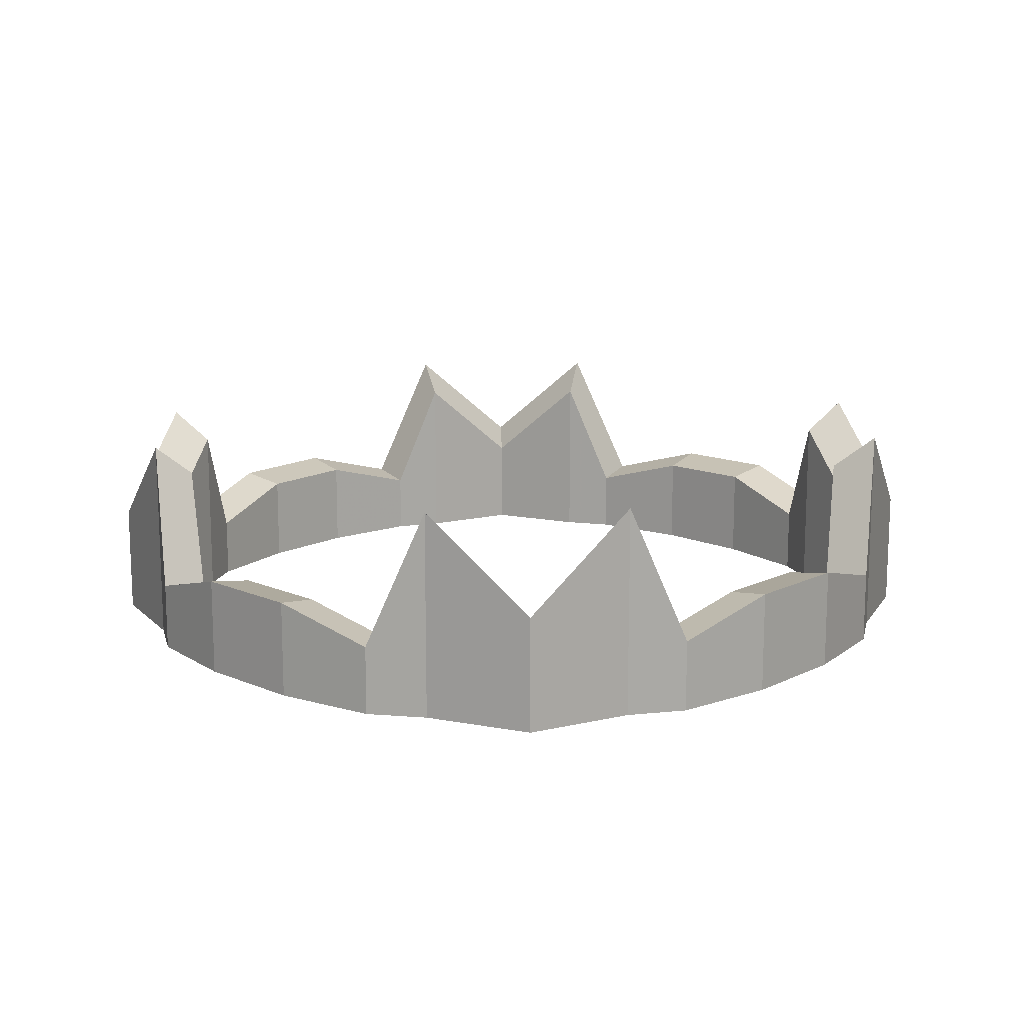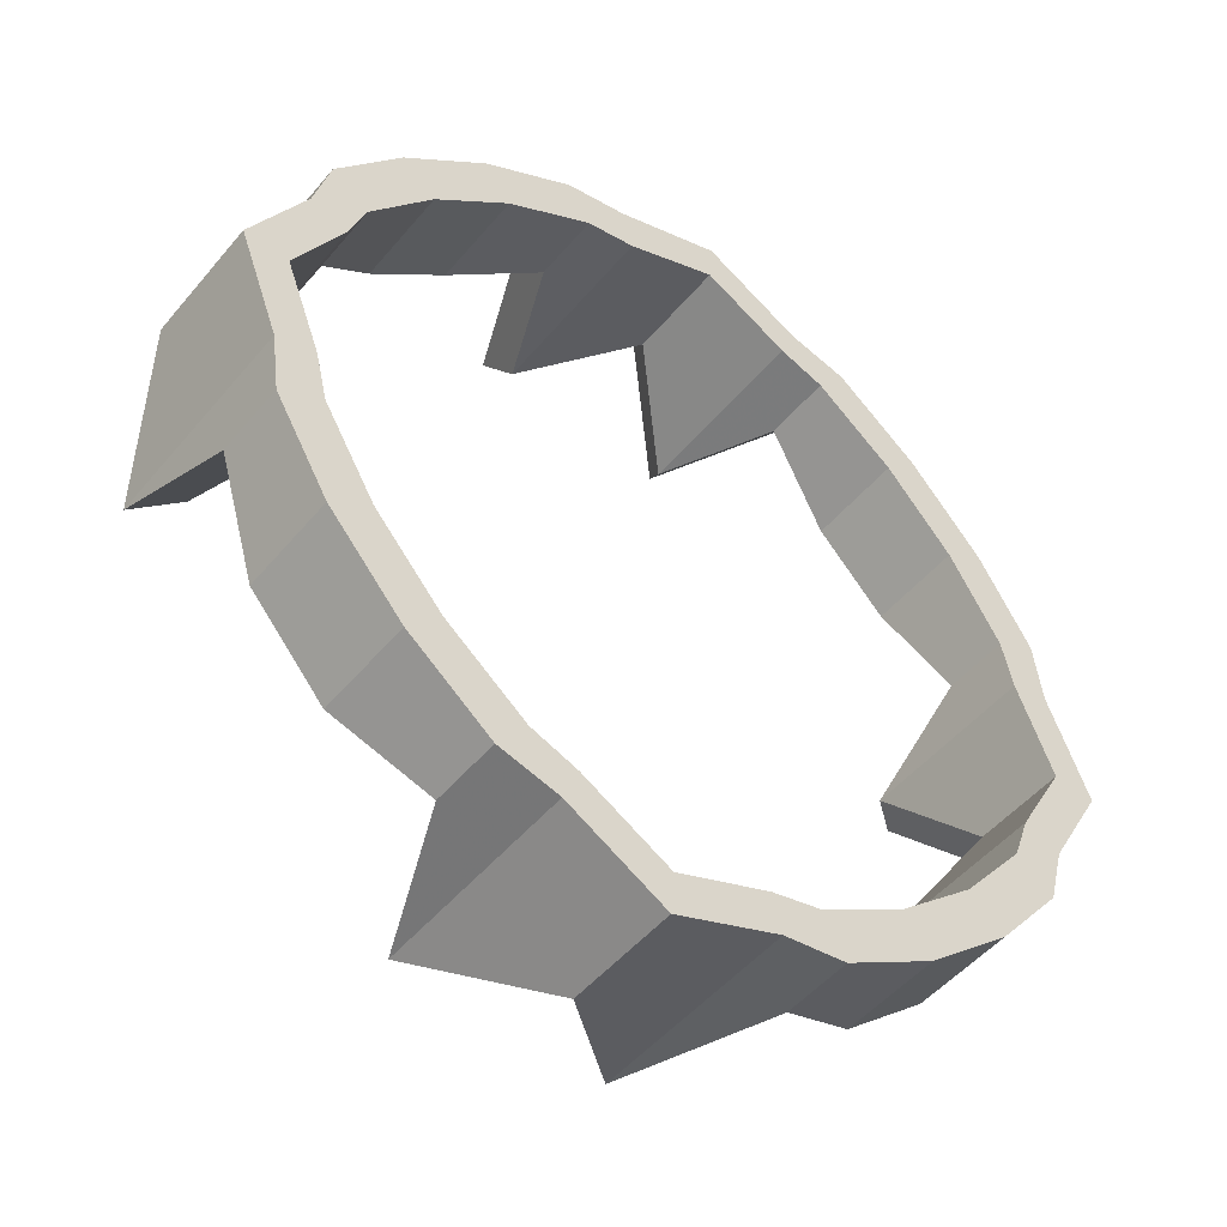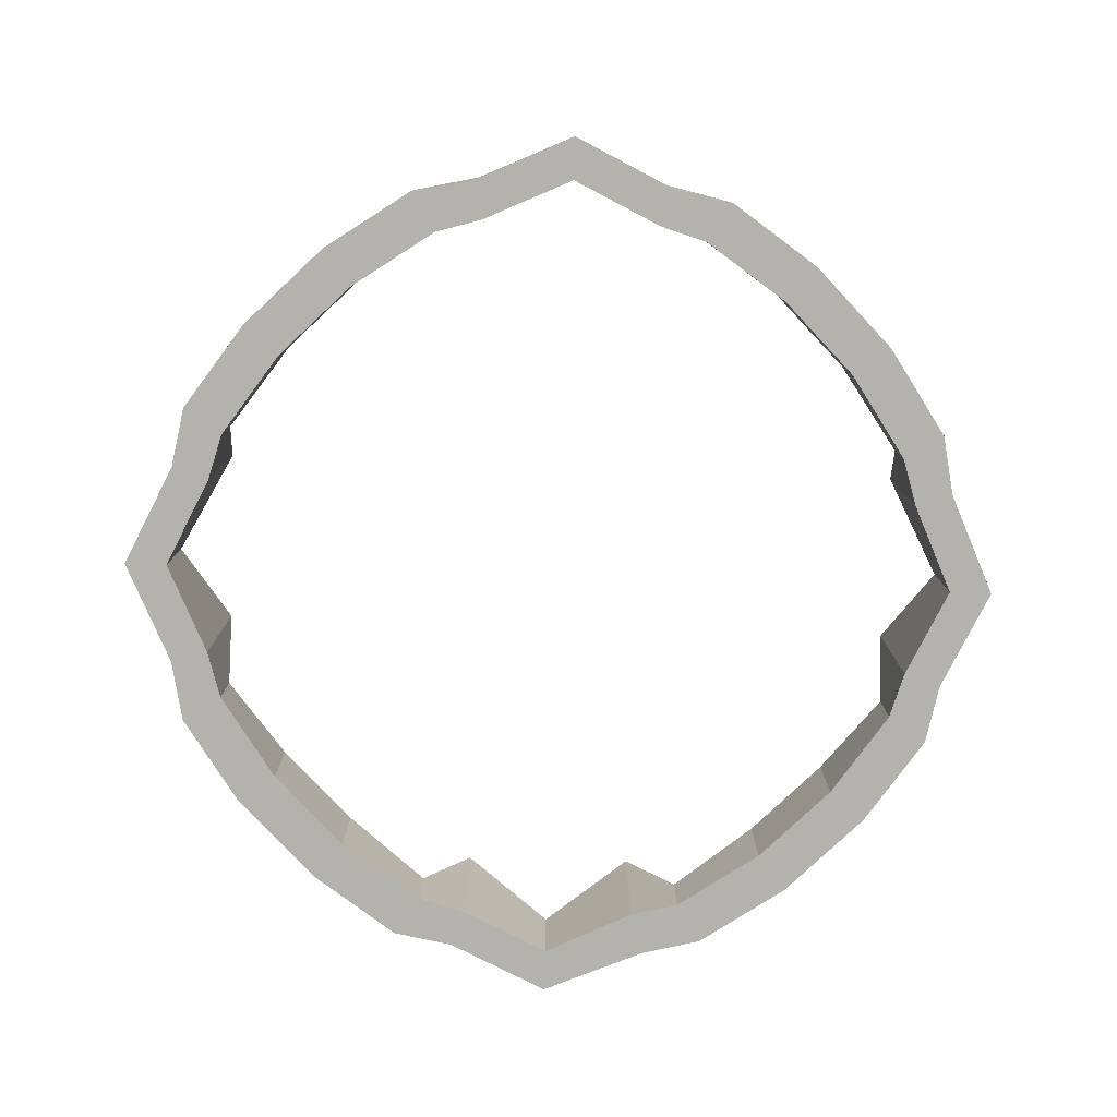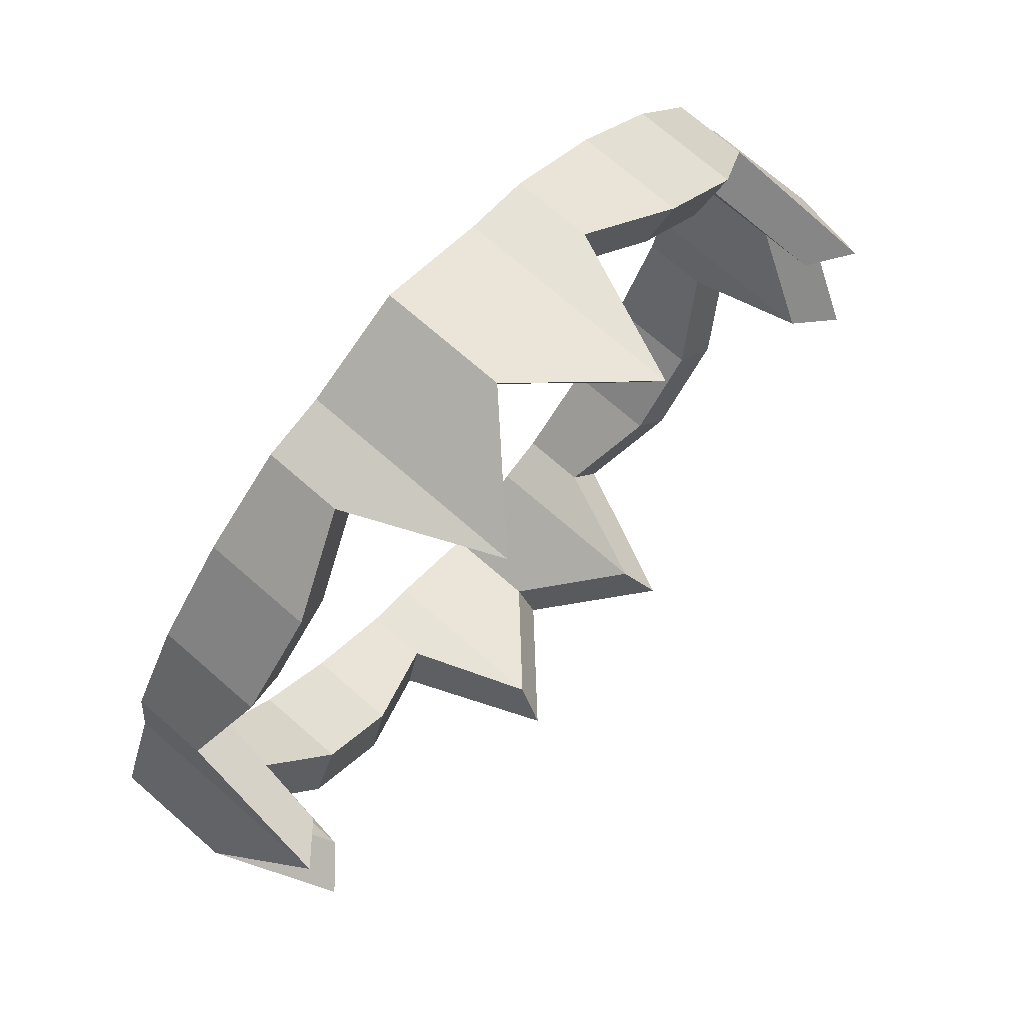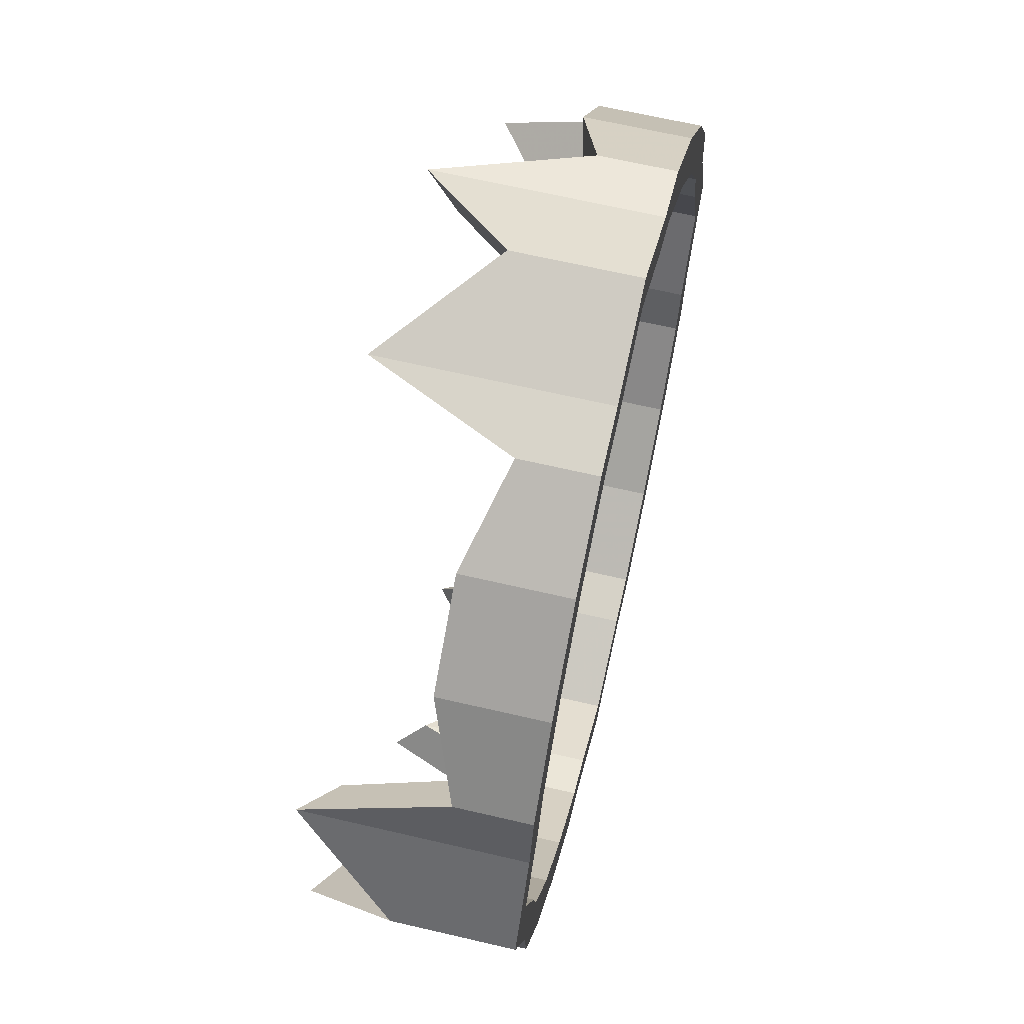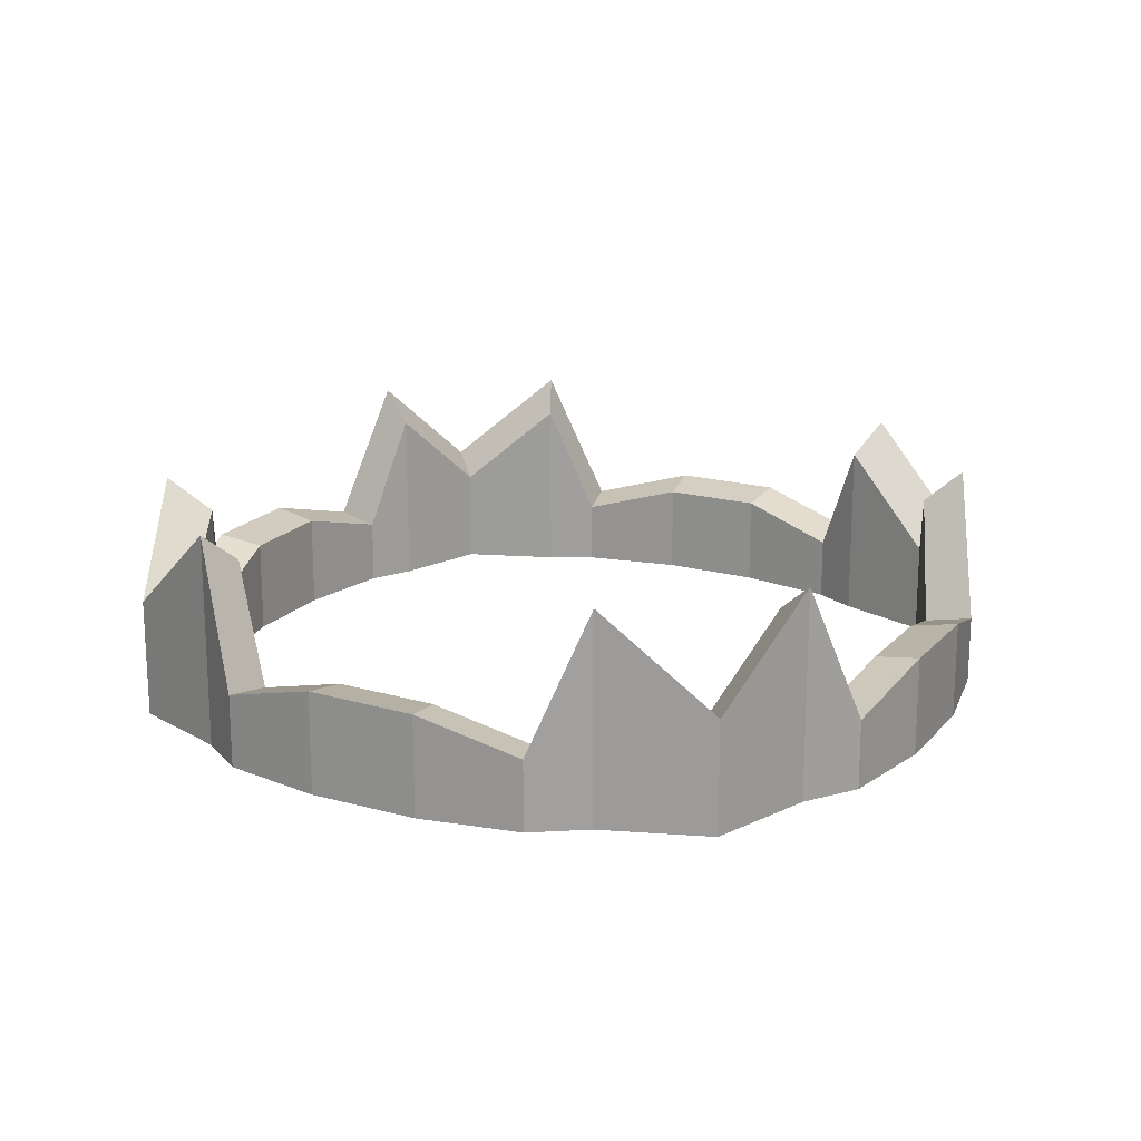
<metadata>
{"format":"obj","ext":"obj","renderer":"f3d","projection":"perspective","resolution":1024,"background":"white","views":[{"elev":14.5,"azim":92.0,"up":"+Z"},{"elev":-49.3,"azim":142.0,"up":"+Y"},{"elev":-79.5,"azim":2.1,"up":"+Z"},{"elev":72.1,"azim":-48.9,"up":"+Y"},{"elev":64.6,"azim":103.3,"up":"+Y"},{"elev":18.6,"azim":-103.2,"up":"+Z"}]}
</metadata>
<code>
v 1.405 0.4486 0.1311
v 1.513 0.3548 0.1317
v 1.469 0.314 0.1217
v 0.6813 0.2981 0.1295
v 0.775 0.4055 0.1317
v 0.8161 0.3627 0.1216
v 0.8335 -0.4275 0.1258
v 0.7263 -0.3343 0.1269
v 0.7694 -0.2933 0.1169
v 1.556 -0.2734 0.1268
v 1.463 -0.3806 0.1271
v 1.422 -0.3375 0.1171
v 1.684 0.053 0.1499
v 1.634 -0.07994 0.2694
v 1.586 -0.06824 0.23
v 1.616 0.1753 0.2725
v 1.63 0.04888 0.1247
v 1.595 0.2504 0.09312
v 1.57 0.1564 0.2324
v 1.548 0.2141 0.08485
v 1.623 -0.1579 0.08978
v 1.507 -0.2403 0.1168
v 1.571 -0.1293 0.08131
v 1.29 0.5159 0.09405
v 1.372 0.3989 0.1212
v 1.211 0.5303 0.2753
v 1.261 0.4639 0.08557
v 1.078 0.5768 0.1525
v 1.198 0.4753 0.2308
v 0.9545 0.5086 0.2741
v 1.082 0.5225 0.1273
v 0.8795 0.4896 0.09421
v 0.9157 0.4425 0.08594
v 0.9736 0.4626 0.2341
v 0.6226 -0.154 0.2678
v 0.5526 -0.02909 0.1446
v 0.6069 -0.02498 0.1194
v 0.6043 0.1043 0.2686
v 0.6526 0.09304 0.2291
v 0.6142 0.1838 0.09052
v 0.7314 0.2655 0.1197
v 0.6663 0.1552 0.08205
v 0.6427 -0.2304 0.08889
v 0.6898 -0.1941 0.08062
v 0.6686 -0.1351 0.228
v 1.284 -0.4853 0.269
v 1.161 -0.5558 0.1431
v 1.156 -0.5014 0.1179
v 1.027 -0.5049 0.2665
v 1.039 -0.4565 0.2269
v 0.9483 -0.4948 0.08747
v 0.8664 -0.3777 0.1159
v 0.9768 -0.4427 0.079
v 1.359 -0.4646 0.0893
v 1.323 -0.4175 0.08104
v 1.265 -0.4394 0.2289
v 0.7562 -0.2769 0
v 0.7126 -0.3173 0
v 1.474 0.3881 0
v 1.431 0.3477 0
v 1.684 0.053 0
v 1.634 -0.07994 0
v 1.63 0.04888 0
v 1.623 -0.1579 0
v 1.616 0.1753 0
v 1.595 0.2504 0
v 1.586 -0.06824 0
v 1.571 -0.1293 0
v 1.57 0.1564 0
v 1.556 -0.2734 0
v 1.548 0.2141 0
v 1.513 0.3548 0
v 1.507 -0.2403 0
v 1.469 0.314 0
v 1.463 -0.3806 0
v 1.422 -0.3375 0
v 1.359 -0.4646 0
v 1.323 -0.4175 0
v 1.284 -0.4853 0
v 1.265 -0.4394 0
v 1.161 -0.5558 0
v 1.156 -0.5014 0
v 1.039 -0.4565 0
v 1.027 -0.5049 0
v 0.9768 -0.4427 0
v 0.9483 -0.4948 0
v 0.8664 -0.3777 0
v 0.8335 -0.4275 0
v 0.7694 -0.2933 0
v 0.7263 -0.3343 0
v 1.405 0.4486 0
v 1.372 0.3989 0
v 1.29 0.5159 0
v 1.261 0.4639 0
v 1.211 0.5303 0
v 1.198 0.4753 0
v 1.082 0.5225 0
v 1.078 0.5768 0
v 0.9736 0.4626 0
v 0.9545 0.5086 0
v 0.9157 0.4425 0
v 0.8795 0.4896 0
v 0.8161 0.3627 0
v 0.775 0.4055 0
v 0.7314 0.2655 0
v 0.6898 -0.1941 0
v 0.6813 0.2981 0
v 0.6686 -0.1351 0
v 0.6663 0.1552 0
v 0.6526 0.09304 0
v 0.6427 -0.2304 0
v 0.6226 -0.154 0
v 0.6142 0.1838 0
v 0.6069 -0.02498 0
v 0.6043 0.1043 0
v 0.5526 -0.02909 0
f 84 82 81
f 82 80 79
f 81 82 79
f 85 83 84
f 82 84 83
f 79 80 78
f 78 76 77
f 73 75 76
f 77 76 75
f 79 78 77
f 84 86 85
f 90 58 89
f 88 90 87
f 87 86 88
f 87 90 89
f 86 87 85
f 58 57 89
f 62 64 68
f 75 73 70
f 73 64 70
f 64 73 68
f 63 62 67
f 68 67 62
f 65 61 63
f 62 63 61
f 74 66 71
f 63 69 65
f 71 66 65
f 69 71 65
f 59 74 60
f 74 59 72
f 72 66 74
f 96 97 95
f 101 100 99
f 98 97 100
f 99 100 97
f 98 95 97
f 105 104 103
f 102 100 101
f 103 104 102
f 102 101 103
f 59 92 91
f 95 93 94
f 91 92 93
f 94 93 92
f 94 96 95
f 59 60 92
f 105 109 113
f 104 105 107
f 113 107 105
f 109 110 115
f 115 113 109
f 110 114 115
f 116 115 114
f 114 112 116
f 106 112 108
f 108 112 114
f 111 106 57
f 57 58 111
f 111 112 106
f 83 85 53
f 53 50 83
f 51 84 49
f 84 51 86
f 48 83 50
f 83 48 82
f 84 81 47
f 47 49 84
f 79 77 54
f 54 46 79
f 47 79 46
f 79 47 81
f 55 80 56
f 80 55 78
f 80 82 48
f 48 56 80
f 110 109 42
f 42 39 110
f 40 115 38
f 115 40 113
f 37 110 39
f 110 37 114
f 115 116 36
f 36 38 115
f 112 111 43
f 43 35 112
f 36 112 35
f 112 36 116
f 44 108 45
f 108 44 106
f 108 114 37
f 37 45 108
f 100 102 32
f 32 30 100
f 33 99 34
f 99 33 101
f 28 100 30
f 100 28 98
f 99 97 31
f 31 34 99
f 95 98 28
f 28 26 95
f 31 96 29
f 96 31 97
f 24 95 26
f 95 24 93
f 96 94 27
f 27 29 96
f 65 66 18
f 18 16 65
f 20 69 19
f 69 20 71
f 67 68 23
f 23 15 67
f 21 62 14
f 62 21 64
f 13 65 16
f 65 13 61
f 62 61 13
f 13 14 62
f 69 63 17
f 17 19 69
f 17 67 15
f 67 17 63
f 76 78 55
f 55 12 76
f 54 75 11
f 75 54 77
f 70 64 21
f 21 10 70
f 75 70 10
f 10 11 75
f 23 73 22
f 73 23 68
f 22 76 12
f 76 22 73
f 9 57 44
f 106 44 57
f 57 9 89
f 43 58 8
f 90 8 58
f 58 43 111
f 88 86 51
f 51 7 88
f 90 88 7
f 7 8 90
f 53 87 52
f 87 53 85
f 52 89 9
f 89 52 87
f 103 101 33
f 33 6 103
f 32 104 5
f 104 32 102
f 107 113 40
f 40 4 107
f 104 107 4
f 4 5 104
f 42 105 41
f 105 42 109
f 41 103 6
f 103 41 105
f 74 71 20
f 20 3 74
f 18 72 2
f 72 18 66
f 91 93 24
f 24 1 91
f 2 59 1
f 91 1 59
f 59 2 72
f 27 92 25
f 92 27 94
f 25 60 3
f 74 3 60
f 60 25 92
f 55 56 54
f 12 55 11
f 50 53 49
f 53 52 51
f 48 50 47
f 56 48 46
f 44 45 43
f 9 44 8
f 39 42 38
f 42 41 40
f 37 39 36
f 45 37 35
f 33 34 32
f 6 33 5
f 34 31 30
f 31 29 28
f 29 27 26
f 27 25 24
f 15 23 14
f 23 22 21
f 3 20 2
f 20 19 18
f 19 17 16
f 17 15 13
f 22 12 10
f 52 9 7
f 41 6 4
f 25 3 1
f 54 56 46
f 11 55 54
f 49 53 51
f 51 52 7
f 47 50 49
f 46 48 47
f 43 45 35
f 8 44 43
f 38 42 40
f 40 41 4
f 36 39 38
f 35 37 36
f 32 34 30
f 5 33 32
f 30 31 28
f 28 29 26
f 26 27 24
f 24 25 1
f 14 23 21
f 21 22 10
f 2 20 18
f 18 19 16
f 16 17 13
f 13 15 14
f 10 12 11
f 7 9 8
f 4 6 5
f 1 3 2

</code>
